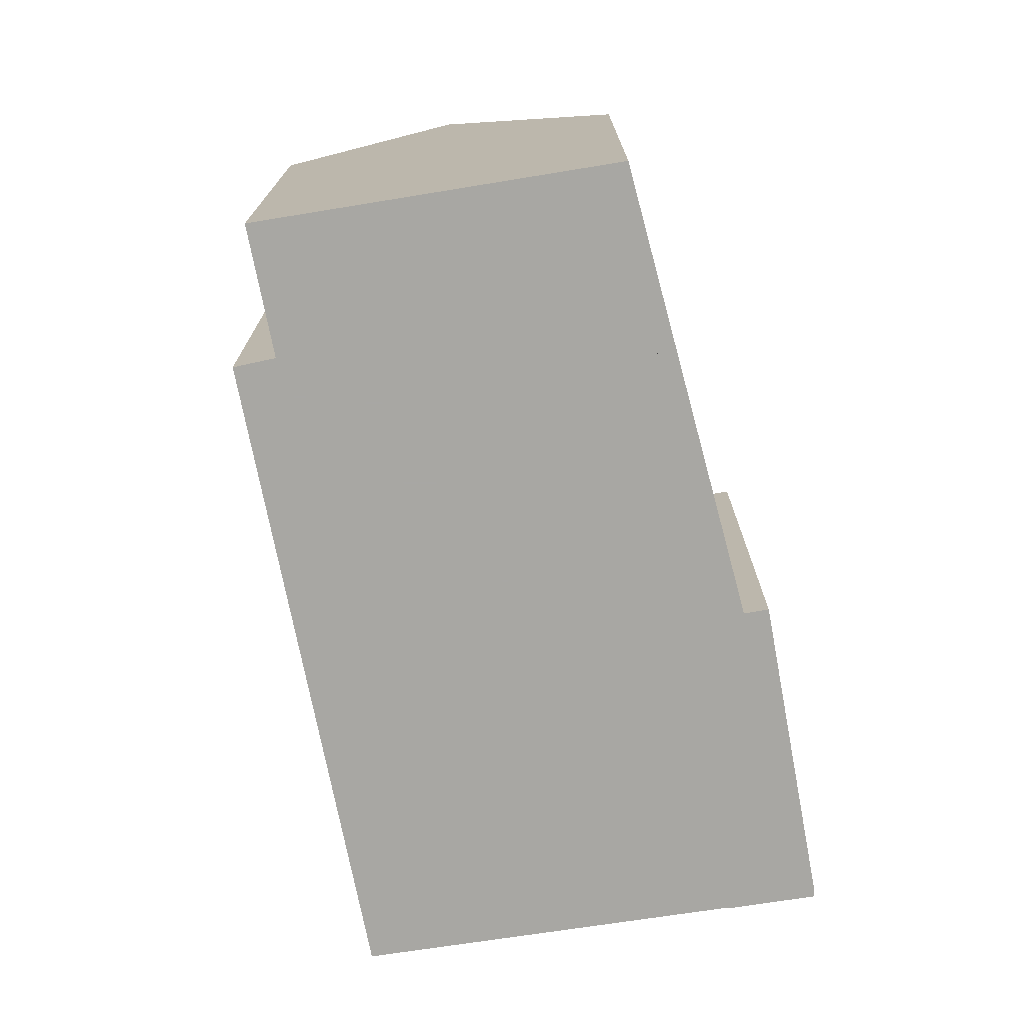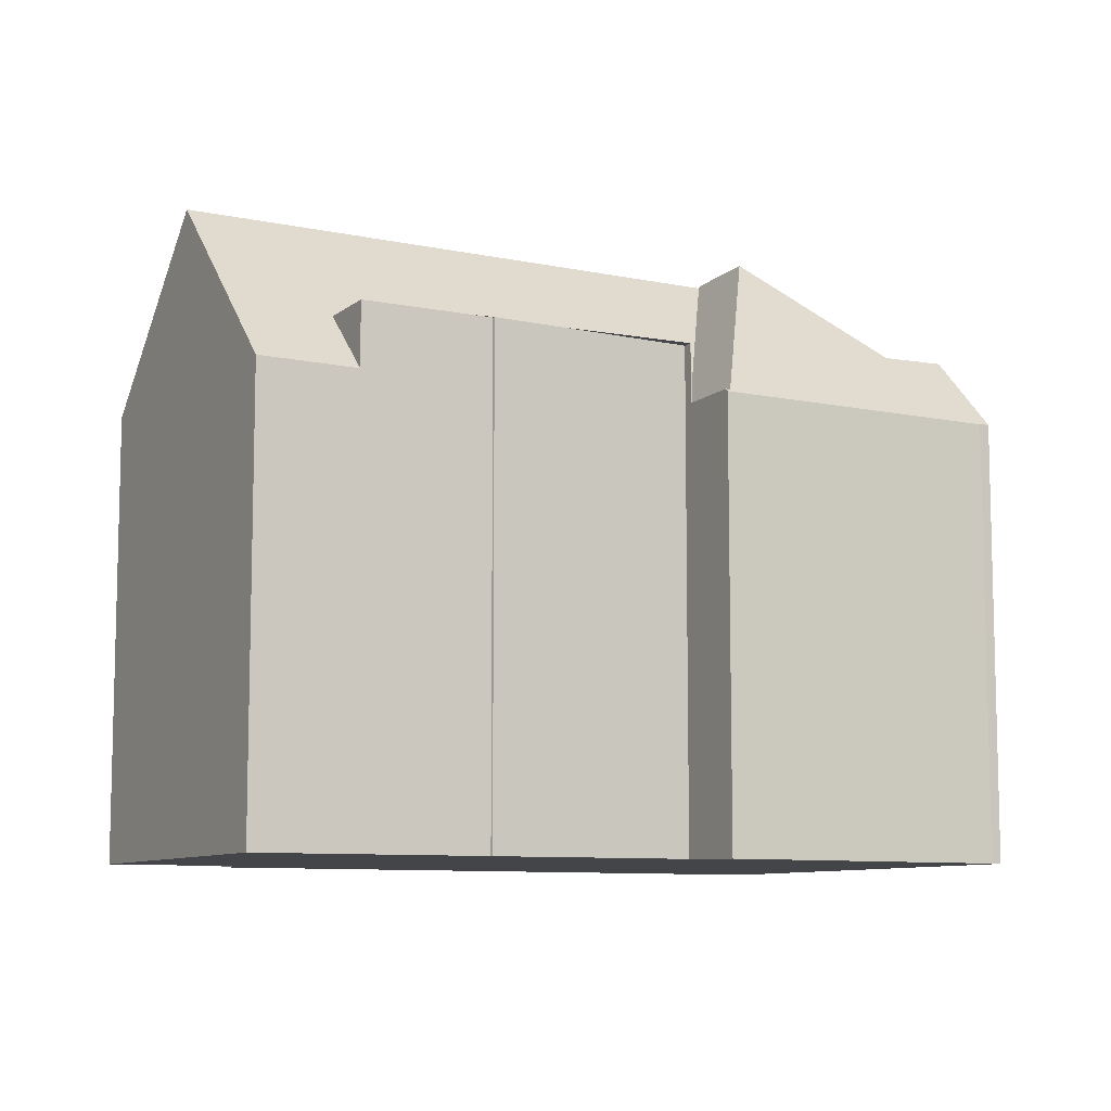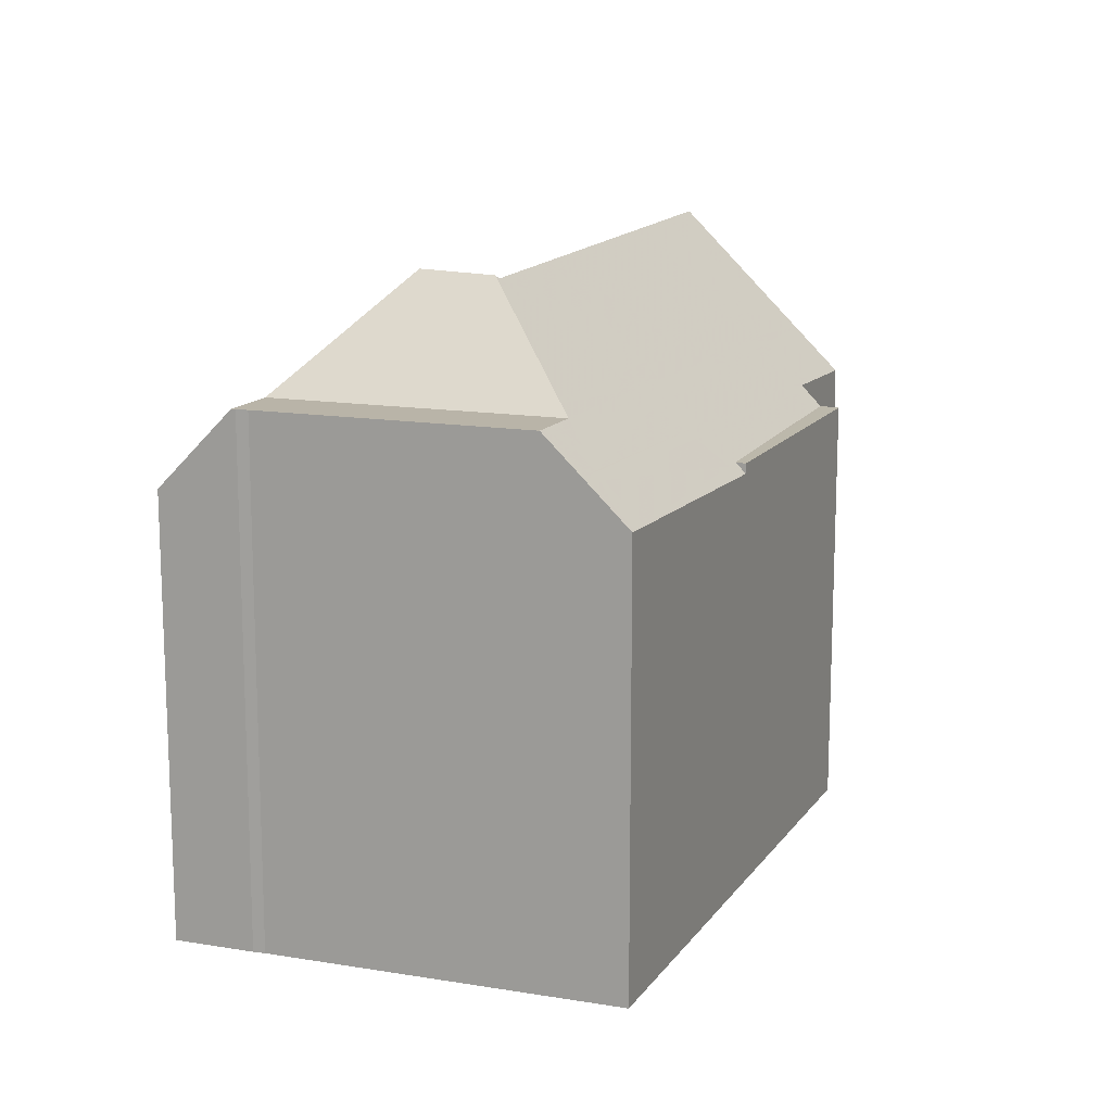
<metadata>
{"format":"obj","ext":"obj","renderer":"f3d","projection":"perspective","resolution":1024,"background":"white","views":[{"elev":-74.5,"azim":-49.1,"up":"+Z"},{"elev":-9.0,"azim":2.7,"up":"+Z"},{"elev":14.3,"azim":142.2,"up":"+Z"}]}
</metadata>
<code>
v -448 -833.8 8.767
v -445.8 -832.6 8.858
v -435.7 -825.8 8.496
v -444.4 -839.8 8.55
v -431 -833.3 8.558
v -431.1 -833.4 8.543
v -436.1 -836.3 8.599
v -431.9 -831.8 10.09
v -431.8 -831.9 10.09
v -436.9 -835.1 9.785
v -440.4 -837.4 9.785
v -440.4 -837.4 9.784
v -446.2 -831.8 8.441
v -446.2 -836.7 12.11
v -435.6 -826 8.71
v -436.5 -830.7 12.09
v -446.2 -836.7 12.11
v -434.8 -827.2 10.09
v -446 -832.2 8.448
v -440.9 -828.8 8.28
v -436.5 -830.7 12.09
v -432.7 -830.6 10.09
v -436.6 -830.7 12.09
v -442.7 -838.8 8.533
v -433.7 -831.4 10.06
v -435.9 -827.9 10.06
v -431 -833.2 8.703
v -436.5 -830.7 12.15
v -436.2 -836.3 8.65
v -431.8 -832 10.09
v -432.9 -832.7 10.06
v -435.8 -832 12.2
v -433.1 -832.7 10.26
v -435.9 -834.3 10.26
v -434 -831.3 10.27
v -436 -828.2 10.27
v -436.7 -833 10.26
v -447.2 -835.1 10.25
v -436 -828.2 10.27
v -445.3 -838.3 10.24
v -433.1 -832.7 10.26
v -432.9 -832.7 10.06
v -436 -834.7 9.981
v -435.9 -827.9 10.06
v -447.5 -834.7 9.763
v -434.8 -827.2 10.09
v -445 -838.7 9.761
v -432.9 -832.7 10.06
v -431.8 -832 10.09
v -435.9 -827.9 10.06
v -433.7 -831.4 10.06
v -436.7 -833.3 9.984
v -437.5 -834.1 9.764
v -447.5 -834.6 9.673
v -435.8 -827.4 9.682
v -435 -826.9 9.683
v -445 -838.7 9.759
v -432.5 -832.8 9.795
v -431.6 -832.3 9.796
v -436 -834.9 9.791
v -436.7 -833.6 9.765
v -443.3 -837.7 9.76
v -442.7 -838.8 9.782
v -436.8 -835.2 9.788
v -435.8 -832 12.2
v -438.8 -829.6 9.989
v -439.2 -829.4 9.68
v -436.7 -833.6 9.765
v -436.7 -833.3 9.984
v -436 -834.9 9.791
v -436 -834.7 9.981
v -436.5 -830.7 12.15
v -438.5 -829.7 10.27
v -436.7 -833 10.26
v -435.9 -834.3 10.26
v -440.6 -828.7 8.289
v -436.1 -836.3 8.599
v -436.6 -830.7 12.09
v -436.6 -830.7 12.09
v -436.5 -830.7 12.15
v -435.8 -832 12.2
v -436.1 -836.3 8.651
v -436.8 -835 8.622
v -437.6 -834.1 9.764
v -437.5 -834.1 9.765
v -436.3 -830.7 11.93
v -436.5 -830.5 11.99
v -436.6 -831.7 11.32
v -435.5 -834.4 9.994
v -435.6 -834.7 9.792
v -436.3 -833.6 10.26
v -436 -835.6 9.193
v -435.3 -834 10.26
v -436.2 -834.5 9.784
v -436 -835.6 9.193
v -436.3 -834.1 9.982
v -434.6 -832.3 11.34
v -443.7 -832.2 9.676
v -443.1 -832.1 9.879
v -437.4 -833.8 9.964
v -437.6 -834.1 9.764
v -441.9 -831.8 10.26
v -437.3 -833.3 10.26
v -446.3 -832.8 8.838
v -436.8 -835.2 9.257
v -436.8 -830.6 11.89
v -436.6 -831.7 11.32
v -436.5 -830.5 11.99
v -434.6 -832.3 11.34
v -442.7 -838.7 8.588
v -431 -833.2 8.682
v -436.1 -836.3 8.651
v -436.9 -835 8.622
v -446 -832.2 8.448
v -440.4 -828.8 8.483
v -436.8 -835 8.622
v -436.2 -836.3 8.65
v -436.8 -835.2 8.626
v -436.1 -836.3 8.651
v -436.8 -835 8.622
v -442.7 -838.8 8.589
v -435.7 -825.9 8.512
v -440.9 -828.8 8.477
v -440.8 -829 8.481
v -444.4 -839.8 8.578
v -439.9 -829.1 9.031
v -445.9 -832.5 8.78
v -435.7 -826.7 9.203
v -435.3 -826.5 9.221
v -431.2 -833.3 8.681
v -431.3 -833.1 8.863
v -431.1 -833.4 8.548
v -431.9 -832.1 10.09
v -434.9 -827.3 10.09
v -435.2 -826.9 9.683
v -431.7 -832.3 9.796
v -431.9 -832.1 10.09
v -435.8 -825.9 8.512
v -435.8 -825.9 8.491
v -435.4 -826.5 9.216
v -435.6 -826.2 8.857
v -434.9 -827.3 10.09
v -432.8 -830.7 10.09
v -436.8 -835.2 9.788
v -439.2 -836.6 9.785
v -436.7 -835.2 8.627
v -436.8 -835.2 8.626
v -432.5 -832.8 9.804
v -435.6 -834.5 9.887
v -436.1 -834.9 9.593
v -436 -834.8 9.79
v -436 -834.8 9.898
v -436.8 -835.2 8.626
v -436.8 -835.2 9.266
v -442.8 -838.6 8.684
v -436.8 -835.2 9.788
v -436 -834.8 9.898
v -432.2 -832.6 9.795
v -431.7 -832.3 9.783
v -442.8 -838.6 9.78
v -436.7 -835.2 8.627
v -431.6 -832.3 9.779
v -444.5 -839.6 8.763
v -435.3 -826.7 9.365
v -435.7 -826.9 9.348
v -439.7 -829.1 9.184
v -446.1 -832.8 8.918
v -435.2 -826.6 9.37
v -448 -833.9 8.838
v -442.3 -837 9.761
v -441.7 -838 9.781
v -445.5 -831.8 8.452
v -445.3 -832.2 8.805
v -445.5 -831.8 8.452
v -441.6 -838.1 9.783
v -445.2 -832.3 8.954
v -444.8 -832.9 9.676
v -444.7 -833 9.835
v -442.3 -837 9.833
v -442.3 -837 9.761
v -444.5 -833.4 10.26
v -442.5 -836.6 10.25
v -445.7 -831.5 8.444
v -443.5 -835 12.11
v -443.5 -835 12.11
v -445 -832.5 9.246
v -445.5 -831.8 8.45
v -442.3 -829.6 8.467
v -446.1 -832.1 8.447
v -432 -832.9 9.427
v -431.6 -833.5 8.679
v -431.6 -833.7 8.548
v -435.6 -827.2 9.682
v -435.3 -827.5 10.08
v -432.3 -832.4 10.08
v -432.2 -832.6 9.796
v -436.2 -826.1 8.474
v -436.2 -826.2 8.509
v -435.7 -826.9 9.332
v -435.7 -826.9 9.348
v -435.8 -826.8 9.199
v -433.2 -831 10.08
v -435.3 -827.5 10.08
v -432.3 -832.4 10.08
v -432.2 -832.6 9.795
v -443.3 -837.7 9.76
v -442.8 -838.6 9.78
v -442.7 -838.8 9.782
v -445.9 -833.6 9.675
v -445.8 -833.7 9.807
v -443.3 -837.7 9.805
v -443.3 -837.7 9.76
v -445.6 -834.1 10.25
v -443.6 -837.3 10.25
v -446.3 -832.8 8.838
v -446.3 -832.9 8.909
v -442.8 -838.6 8.684
v -444.6 -835.7 12.11
v -444.6 -835.7 12.11
v -442.7 -838.7 8.588
v -442.7 -838.8 8.533
v -447.5 -834.6 9.674
v -447.4 -834.6 9.764
v -444.9 -838.7 9.762
v -444.9 -838.7 9.759
v -447.2 -835.1 10.25
v -445.2 -838.3 10.24
v -448 -833.8 8.769
v -447.9 -833.8 8.84
v -444.4 -839.6 8.76
v -446.2 -836.7 12.11
v -446.2 -836.7 12.11
v -444.3 -839.7 8.578
v -444.3 -839.7 8.55
v -431.1 -833.4 8.548
v -431.1 -833.4 8.548
v -436.1 -836.3 8.605
v -431.6 -833.7 8.554
v -436.1 -836.3 8.605
v -436.8 -835.2 9.788
v -437.5 -834.1 9.765
v -437.5 -834.1 9.764
v -436.8 -835.2 8.626
v -436.9 -835 8.622
v -440 -830.2 9.96
v -440.1 -830 9.679
v -437.5 -834.1 9.764
v -437.5 -834 9.798
v -439.8 -830.5 10.27
v -436.9 -835 8.622
v -436.1 -836.3 8.65
v -436.8 -835.2 9.266
v -436.8 -835.2 8.626
v -439.3 -831.2 11.07
v -440.5 -829.4 9.005
v -440.8 -829 8.481
v -440.8 -829 8.481
v -440.9 -828.8 8.28
v -440.4 -829.5 9.154
v -437.6 -833.9 9.959
v -437.8 -833.6 10.26
v -440.9 -828.8 8.477
v -438.8 -832.1 12.1
v -438.8 -832.1 12.1
v -436.1 -836.3 8.605
v -436.1 -836.3 8.65
v -436.8 -835.2 9.788
v -436.1 -836.3 8.599
v -448 -833.8 8.769
v -448 -833.8 8.767
v -448 -833.8 0
v -448 -833.8 0
v -445.9 -832.5 8.78
v -445.8 -832.6 8.858
v -445.8 -832.6 0
v -445.9 -832.5 0
v -435.7 -825.9 8.512
v -435.7 -825.8 8.496
v -435.7 -825.8 0
v -435.7 -825.9 -1.776e-15
v -444.4 -839.8 8.578
v -444.4 -839.8 8.55
v -444.4 -839.8 0
v -444.4 -839.8 0
v -431.1 -833.4 8.548
v -431 -833.3 8.558
v -431 -833.3 1.776e-15
v -431.1 -833.4 -1.776e-15
v -431.6 -833.7 8.548
v -431.1 -833.4 8.543
v -431.1 -833.4 -1.776e-15
v -431.6 -833.7 0
v -436.1 -836.3 8.605
v -436.1 -836.3 8.599
v -436.1 -836.3 0
v -436.1 -836.3 0
v -431.8 -831.9 10.09
v -431.9 -831.8 10.09
v -431.9 -831.8 1.776e-15
v -431.8 -831.9 0
v -431.8 -832 10.09
v -431.8 -831.9 10.09
v -431.8 -831.9 0
v -431.8 -832 0
v -439.2 -836.6 9.785
v -436.9 -835.1 9.785
v -436.9 -835.1 0
v -439.2 -836.6 1.776e-15
v -440.4 -837.4 9.784
v -440.4 -837.4 9.785
v -440.4 -837.4 -1.776e-15
v -440.4 -837.4 0
v -441.6 -838.1 9.783
v -440.4 -837.4 9.784
v -440.4 -837.4 0
v -441.6 -838.1 0
v -445.7 -831.5 8.444
v -446.2 -831.8 8.441
v -446.2 -831.8 0
v -445.7 -831.5 0
v -447.2 -835.1 10.25
v -446.2 -836.7 12.11
v -446.2 -836.7 1.776e-15
v -447.2 -835.1 -1.776e-15
v -435.3 -826.5 9.221
v -435.6 -826 8.71
v -435.6 -826 0
v -435.3 -826.5 0
v -432.7 -830.6 10.09
v -434.8 -827.2 10.09
v -434.8 -827.2 0
v -432.7 -830.6 1.776e-15
v -446.1 -832.1 8.447
v -446 -832.2 8.448
v -446 -832.2 0
v -446.1 -832.1 0
v -431.9 -831.8 10.09
v -432.7 -830.6 10.09
v -432.7 -830.6 1.776e-15
v -431.9 -831.8 1.776e-15
v -431 -833.2 8.682
v -431 -833.2 8.703
v -431 -833.2 -1.776e-15
v -431 -833.2 1.776e-15
v -436.8 -835.2 8.626
v -436.2 -836.3 8.65
v -436.2 -836.3 1.776e-15
v -436.8 -835.2 0
v -447.5 -834.7 9.763
v -447.2 -835.1 10.25
v -447.2 -835.1 -1.776e-15
v -447.5 -834.7 0
v -446.2 -836.7 12.11
v -445.3 -838.3 10.24
v -445.3 -838.3 0
v -446.2 -836.7 1.776e-15
v -447.5 -834.6 9.673
v -447.5 -834.7 9.763
v -447.5 -834.7 0
v -447.5 -834.6 0
v -445.3 -838.3 10.24
v -445 -838.7 9.761
v -445 -838.7 0
v -445.3 -838.3 0
v -431.6 -832.3 9.796
v -431.8 -832 10.09
v -431.8 -832 0
v -431.6 -832.3 0
v -448 -833.9 8.838
v -447.5 -834.6 9.673
v -447.5 -834.6 0
v -448 -833.9 0
v -434.8 -827.2 10.09
v -435 -826.9 9.683
v -435 -826.9 0
v -434.8 -827.2 0
v -445 -838.7 9.761
v -445 -838.7 9.759
v -445 -838.7 -1.776e-15
v -445 -838.7 0
v -431.6 -832.3 9.779
v -431.6 -832.3 9.796
v -431.6 -832.3 0
v -431.6 -832.3 0
v -436.2 -826.1 8.474
v -440.6 -828.7 8.289
v -440.6 -828.7 0
v -436.2 -826.1 -1.776e-15
v -436.1 -836.3 8.599
v -436.1 -836.3 8.599
v -436.1 -836.3 0
v -436.1 -836.3 0
v -445.8 -832.6 8.858
v -446.3 -832.8 8.838
v -446.3 -832.8 0
v -445.8 -832.6 0
v -431 -833.3 8.558
v -431 -833.2 8.682
v -431 -833.2 1.776e-15
v -431 -833.3 1.776e-15
v -435.6 -826 8.71
v -435.7 -825.9 8.512
v -435.7 -825.9 -1.776e-15
v -435.6 -826 0
v -444.5 -839.6 8.763
v -444.4 -839.8 8.578
v -444.4 -839.8 0
v -444.5 -839.6 0
v -446 -832.2 8.448
v -445.9 -832.5 8.78
v -445.9 -832.5 0
v -446 -832.2 0
v -435.2 -826.6 9.37
v -435.3 -826.5 9.221
v -435.3 -826.5 0
v -435.2 -826.6 -1.776e-15
v -431.1 -833.4 8.543
v -431.1 -833.4 8.548
v -431.1 -833.4 0
v -431.1 -833.4 -1.776e-15
v -435.7 -825.8 8.496
v -435.8 -825.9 8.491
v -435.8 -825.9 -1.776e-15
v -435.7 -825.8 0
v -436.9 -835.1 9.785
v -436.8 -835.2 9.788
v -436.8 -835.2 0
v -436.9 -835.1 0
v -440.4 -837.4 9.785
v -439.2 -836.6 9.785
v -439.2 -836.6 1.776e-15
v -440.4 -837.4 -1.776e-15
v -431 -833.2 8.703
v -431.6 -832.3 9.779
v -431.6 -832.3 0
v -431 -833.2 -1.776e-15
v -445 -838.7 9.759
v -444.5 -839.6 8.763
v -444.5 -839.6 0
v -445 -838.7 -1.776e-15
v -435 -826.9 9.683
v -435.2 -826.6 9.37
v -435.2 -826.6 -1.776e-15
v -435 -826.9 0
v -448 -833.8 8.767
v -448 -833.9 8.838
v -448 -833.9 0
v -448 -833.8 0
v -442.7 -838.8 9.782
v -441.6 -838.1 9.783
v -441.6 -838.1 0
v -442.7 -838.8 0
v -442.3 -829.6 8.467
v -445.7 -831.5 8.444
v -445.7 -831.5 0
v -442.3 -829.6 1.776e-15
v -440.9 -828.8 8.477
v -442.3 -829.6 8.467
v -442.3 -829.6 1.776e-15
v -440.9 -828.8 0
v -446.2 -831.8 8.441
v -446.1 -832.1 8.447
v -446.1 -832.1 0
v -446.2 -831.8 0
v -436.1 -836.3 8.599
v -431.6 -833.7 8.548
v -431.6 -833.7 0
v -436.1 -836.3 0
v -435.8 -825.9 8.491
v -436.2 -826.1 8.474
v -436.2 -826.1 -1.776e-15
v -435.8 -825.9 -1.776e-15
v -446.3 -832.8 8.838
v -446.3 -832.8 8.838
v -446.3 -832.8 0
v -446.3 -832.8 0
v -444.3 -839.7 8.55
v -442.7 -838.8 8.533
v -442.7 -838.8 0
v -444.3 -839.7 0
v -446.3 -832.8 8.838
v -448 -833.8 8.769
v -448 -833.8 0
v -446.3 -832.8 0
v -444.4 -839.8 8.55
v -444.3 -839.7 8.55
v -444.3 -839.7 0
v -444.4 -839.8 0
v -431.1 -833.4 8.548
v -431.1 -833.4 8.548
v -431.1 -833.4 -1.776e-15
v -431.1 -833.4 0
v -436.2 -836.3 8.65
v -436.1 -836.3 8.605
v -436.1 -836.3 0
v -436.2 -836.3 1.776e-15
v -440.6 -828.7 8.289
v -440.9 -828.8 8.28
v -440.9 -828.8 0
v -440.6 -828.7 0
v -436.1 -836.3 8.599
v -436.1 -836.3 8.599
v -436.1 -836.3 0
v -436.1 -836.3 0
v -431 -833.3 0
v -431.1 -833.4 0
v -436.1 -836.3 0
v -436.9 -835.1 0
v -440.4 -837.4 0
v -440.4 -837.4 0
v -444.4 -839.8 0
v -448 -833.8 0
v -445.8 -832.6 0
v -446.2 -831.8 0
v -435.7 -825.8 0
v -431.9 -831.8 0
v -431.8 -831.9 0
f 51 35 36 50
f 203 142 143 202
f 108 16 79 106
f 79 16 80
f 93 75 81 109
f 42 33 35 51
f 202 143 133 204
f 96 52 37 91
f 87 36 35 86
f 67 55 44 66
f 135 56 46 134
f 157 71 89 149
f 137 49 59 136
f 91 37 88
f 66 44 39 73
f 89 71 75 93
f 110 24 121
f 138 122 15 141
f 141 15 129 140
f 95 70 90
f 159 136 59 162
f 94 61 52 96
f 223 45 54 222
f 225 57 47 224
f 86 35 33 97
f 226 38 45 223
f 224 47 40 227
f 156 85 154
f 229 169 1 228
f 230 163 57 225
f 187 174 19 189
f 231 14 38 226
f 227 40 17 232
f 244 83 146 243
f 86 21 87
f 149 89 48 148
f 88 23 28 32 34 91
f 93 41 48 89
f 151 60 92 150
f 131 27 111 130
f 152 60 151
f 246 67 66 245
f 248 100 69 68 247
f 97 65 72 21 86
f 245 66 73 249
f 103 74 69 100
f 154 85 53 113 153
f 173 127 114 172
f 247 68 116 250
f 249 73 106 254
f 107 74 103
f 106 73 39 108
f 109 41 93
f 91 34 43 96
f 236 132 235
f 265 237 77 268
f 155 110 121 63 160
f 150 92 119 161
f 139 3 122 138
f 123 20 124
f 176 167 104 2 127 173
f 199 165 166 126 201
f 164 140 129 168
f 191 112 95 90 58 190
f 238 192 77 237
f 194 44 55 193
f 196 148 48 195
f 198 115 76 197
f 200 165 199
f 201 126 115 198
f 140 128 141
f 158 136 159
f 142 18 22 143
f 143 22 8 9 30 133
f 243 146 82 266
f 148 58 90 149
f 150 94 151
f 151 94 96 43 152
f 149 90 70 157
f 205 58 148 196
f 190 58 205
f 160 62 155
f 161 120 61 94 150
f 234 4 125 233
f 162 27 131 159
f 233 125 163 230
f 193 55 165 200
f 186 167 176
f 165 55 67 166
f 168 56 135 164
f 222 54 169 229
f 256 115 126 255
f 171 145 11 12 175
f 258 76 115 256
f 255 126 166 259
f 177 98 99 178
f 260 100 248
f 178 99 102 181
f 261 103 100 260
f 254 106 79 263
f 264 78 107 103 261
f 259 166 67 246
f 186 98 177
f 187 183 188
f 189 13 183 187
f 190 131 130 191
f 235 132 6 192 238
f 193 135 134 194
f 195 137 136 158 196
f 197 139 138 198
f 199 128 140 164 200
f 198 138 141 128 201
f 201 128 199
f 202 25 26 203
f 204 31 25 202
f 196 158 205
f 205 158 159 131 190
f 200 164 135 193
f 206 170 171 207
f 207 171 175 208
f 209 177 178 210
f 211 179 180 212
f 210 178 181 213
f 214 182 179 211
f 215 104 167 216
f 213 181 184 218
f 219 185 182 214
f 216 167 186 177 209
f 222 209 210 223
f 224 211 212 225
f 223 210 213 226
f 227 214 211 224
f 228 215 216 229
f 225 212 217 230
f 226 213 218 231
f 232 219 214 227
f 233 220 221 234
f 230 217 220 233
f 229 216 209 222
f 235 130 111 5 236
f 237 112 191 238
f 238 191 130 235
f 251 112 237 265
f 241 84 242
f 245 99 98 246
f 247 101 248
f 249 102 99 245
f 252 105 118 253
f 254 102 249
f 255 173 172 256
f 259 176 173 255
f 248 101 180 179 260
f 260 179 182 261
f 257 174 187 188 262
f 263 184 181 102 254
f 261 182 185 264
f 246 98 186 176 259
f 265 239 117 251
f 266 29 147 243
f 268 7 239 265
f 240 64 105 252
f 267 144 10 145 171 170 84 241
f 270 271 272 269
f 274 275 276 273
f 278 279 280 277
f 282 283 284 281
f 286 287 288 285
f 290 291 292 289
f 294 295 296 293
f 298 299 300 297
f 302 303 304 301
f 306 307 308 305
f 310 311 312 309
f 314 315 316 313
f 318 319 320 317
f 322 323 324 321
f 326 327 328 325
f 330 331 332 329
f 334 335 336 333
f 338 339 340 337
f 342 343 344 341
f 346 347 348 345
f 350 351 352 349
f 354 355 356 353
f 358 359 360 357
f 362 363 364 361
f 366 367 368 365
f 370 371 372 369
f 374 375 376 373
f 378 379 380 377
f 382 383 384 381
f 386 387 388 385
f 390 391 392 389
f 394 395 396 393
f 398 399 400 397
f 402 403 404 401
f 406 407 408 405
f 410 411 412 409
f 414 415 416 413
f 418 419 420 417
f 422 423 424 421
f 426 427 428 425
f 430 431 432 429
f 434 435 436 433
f 438 439 440 437
f 442 443 444 441
f 446 447 448 445
f 450 451 452 449
f 454 455 456 453
f 458 459 460 457
f 462 463 464 461
f 466 467 468 465
f 470 471 472 469
f 474 475 476 473
f 478 479 480 477
f 482 483 484 481
f 486 487 488 485
f 490 491 492 489
f 494 495 496 493
f 498 499 500 497
f 502 503 504 501
f 506 507 508 509 510 511 512 513 514 515 516 517 505

</code>
